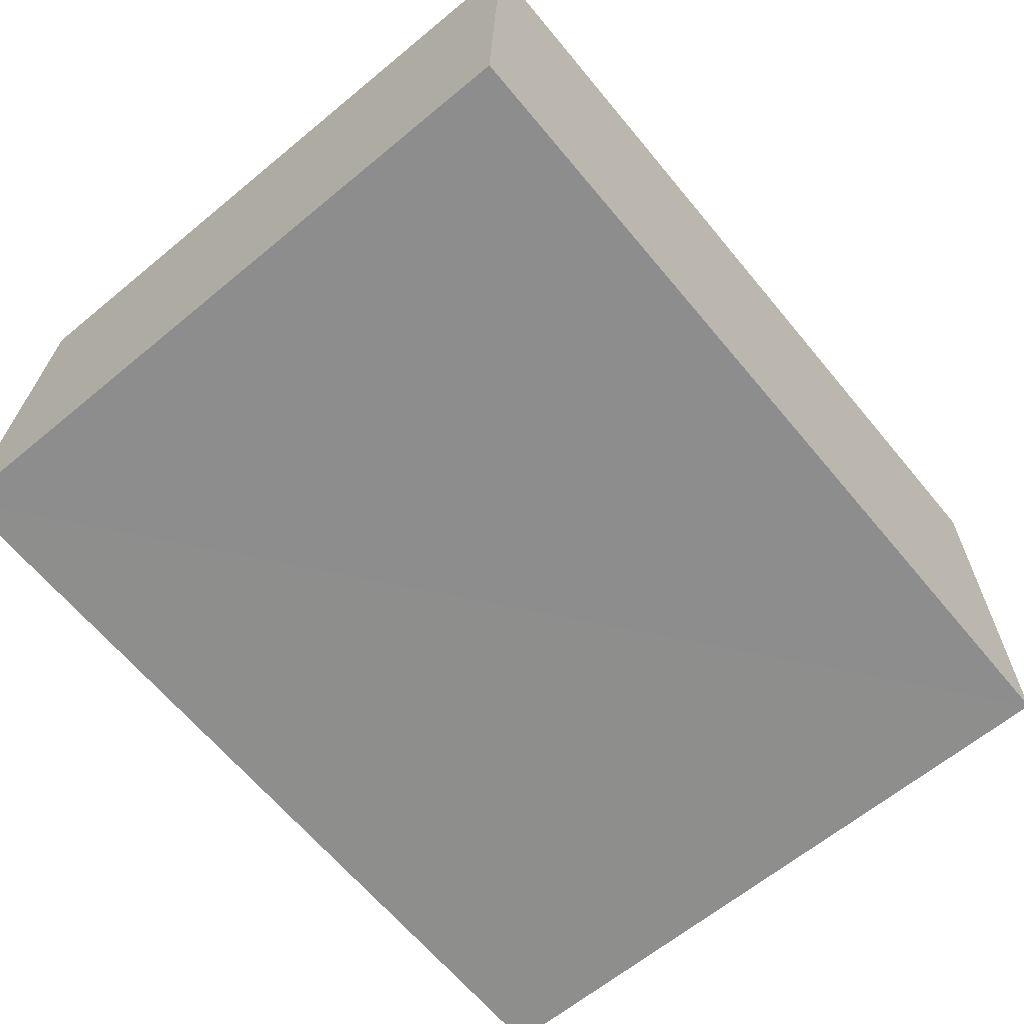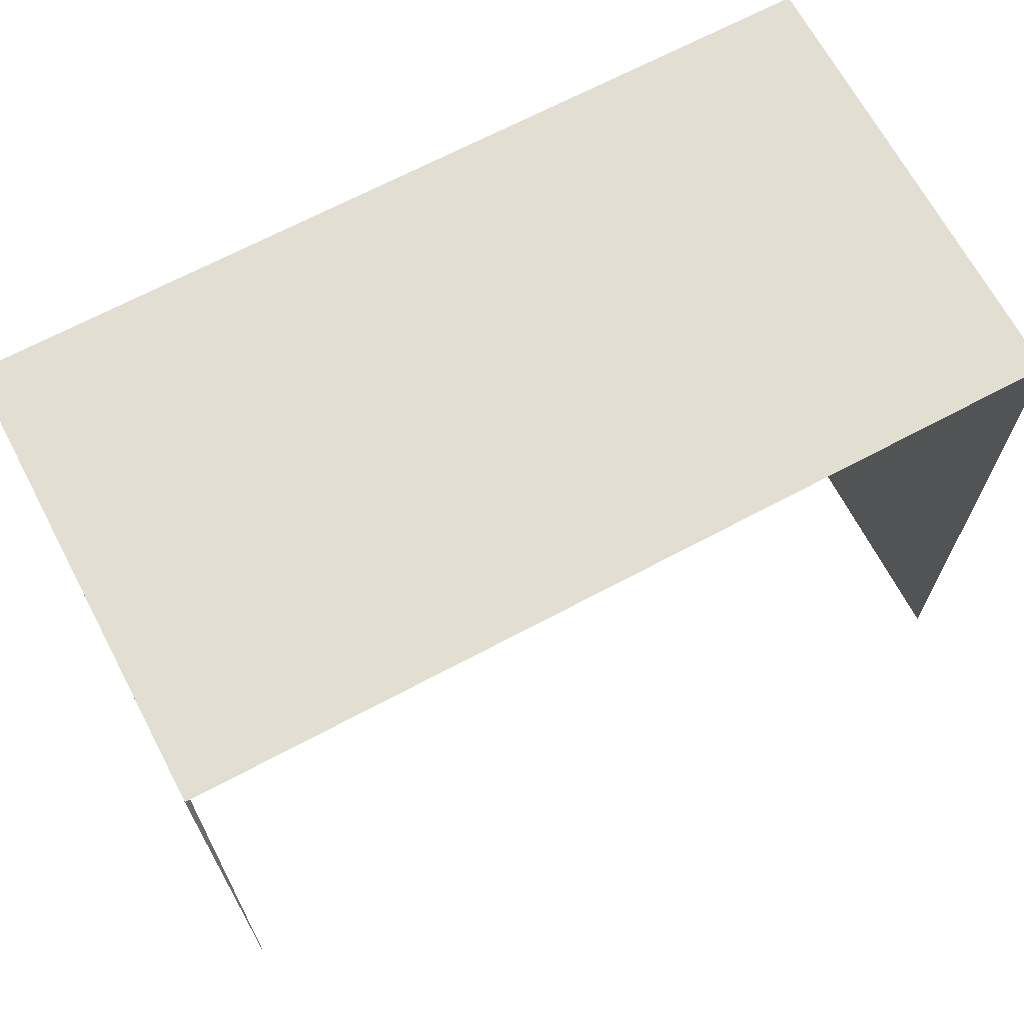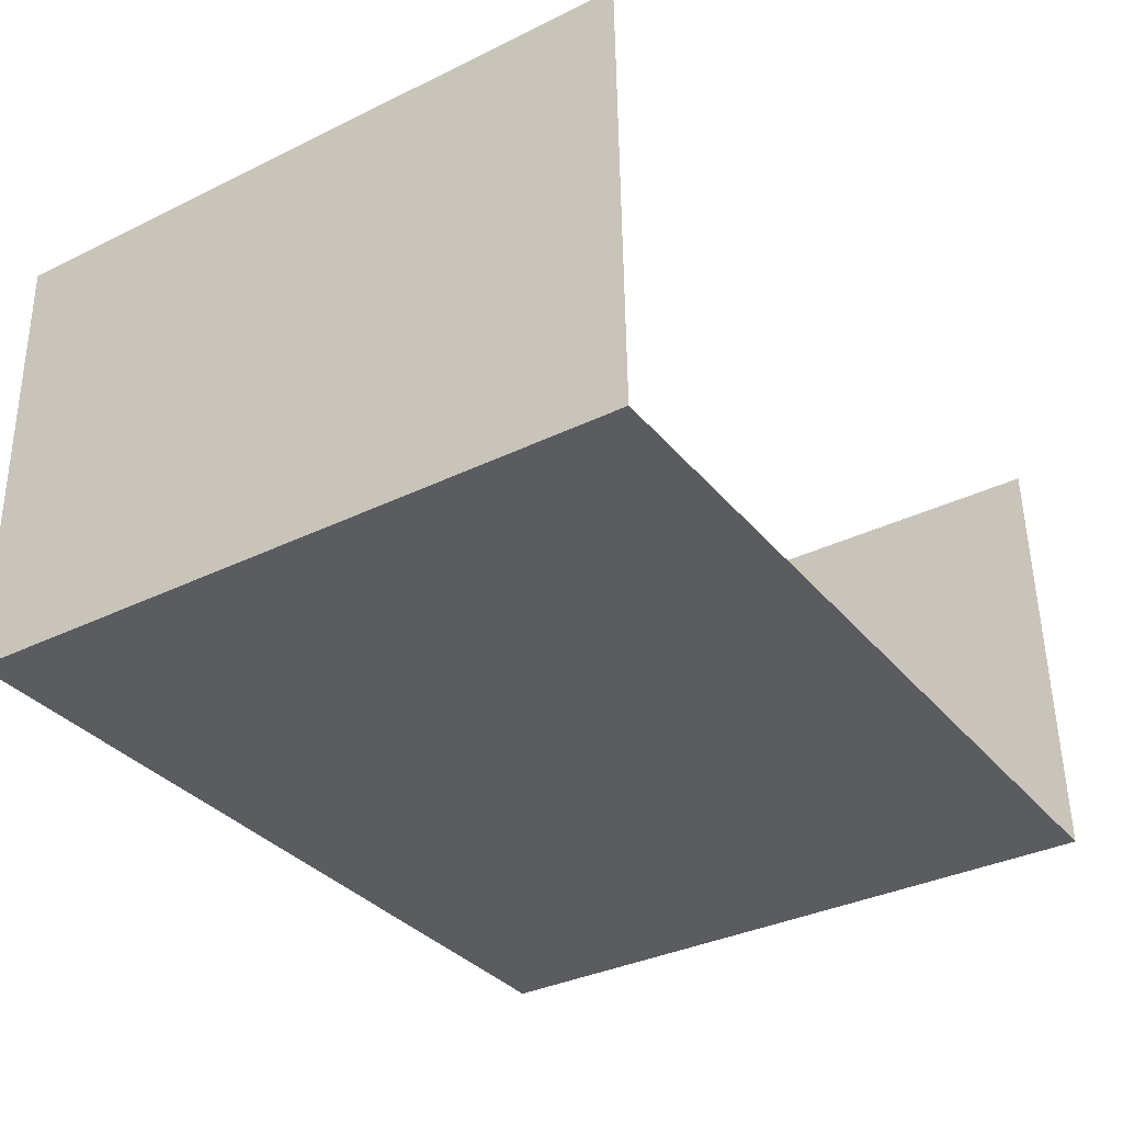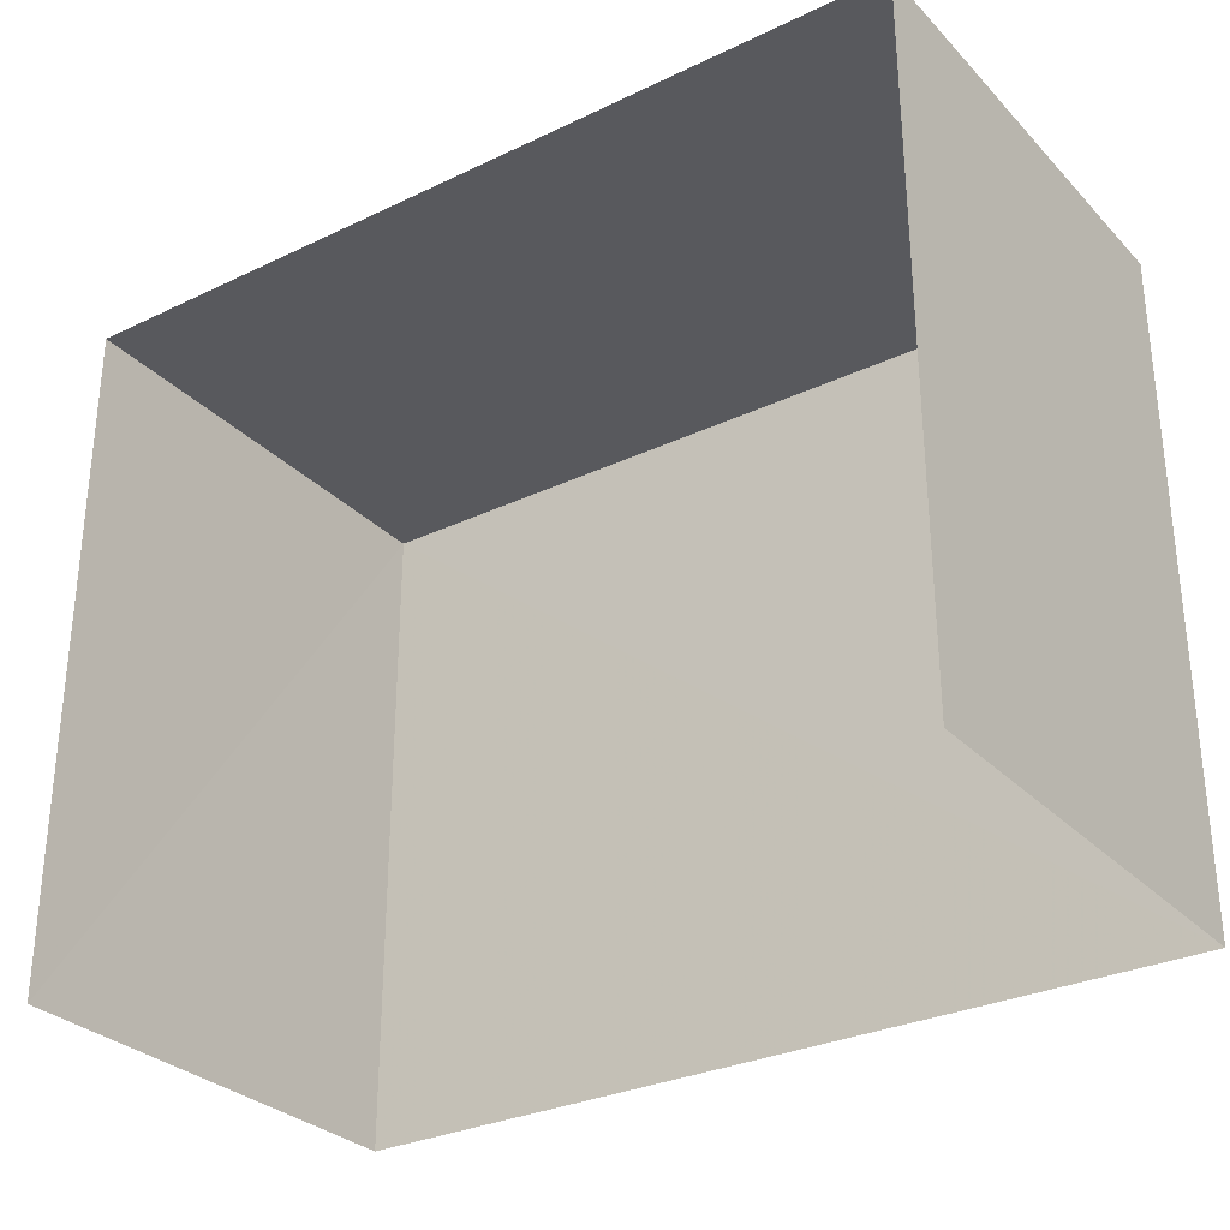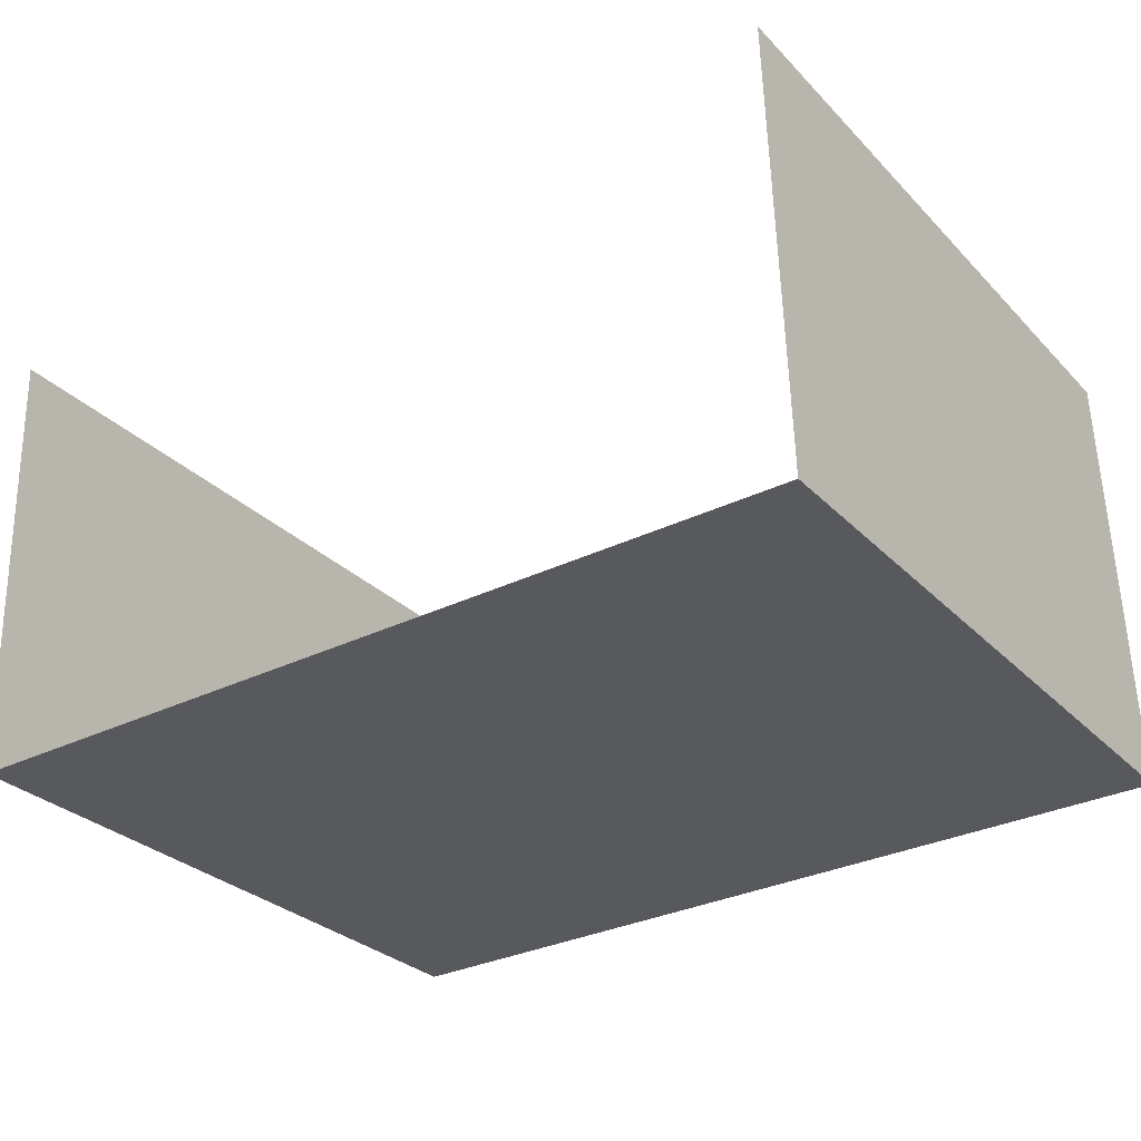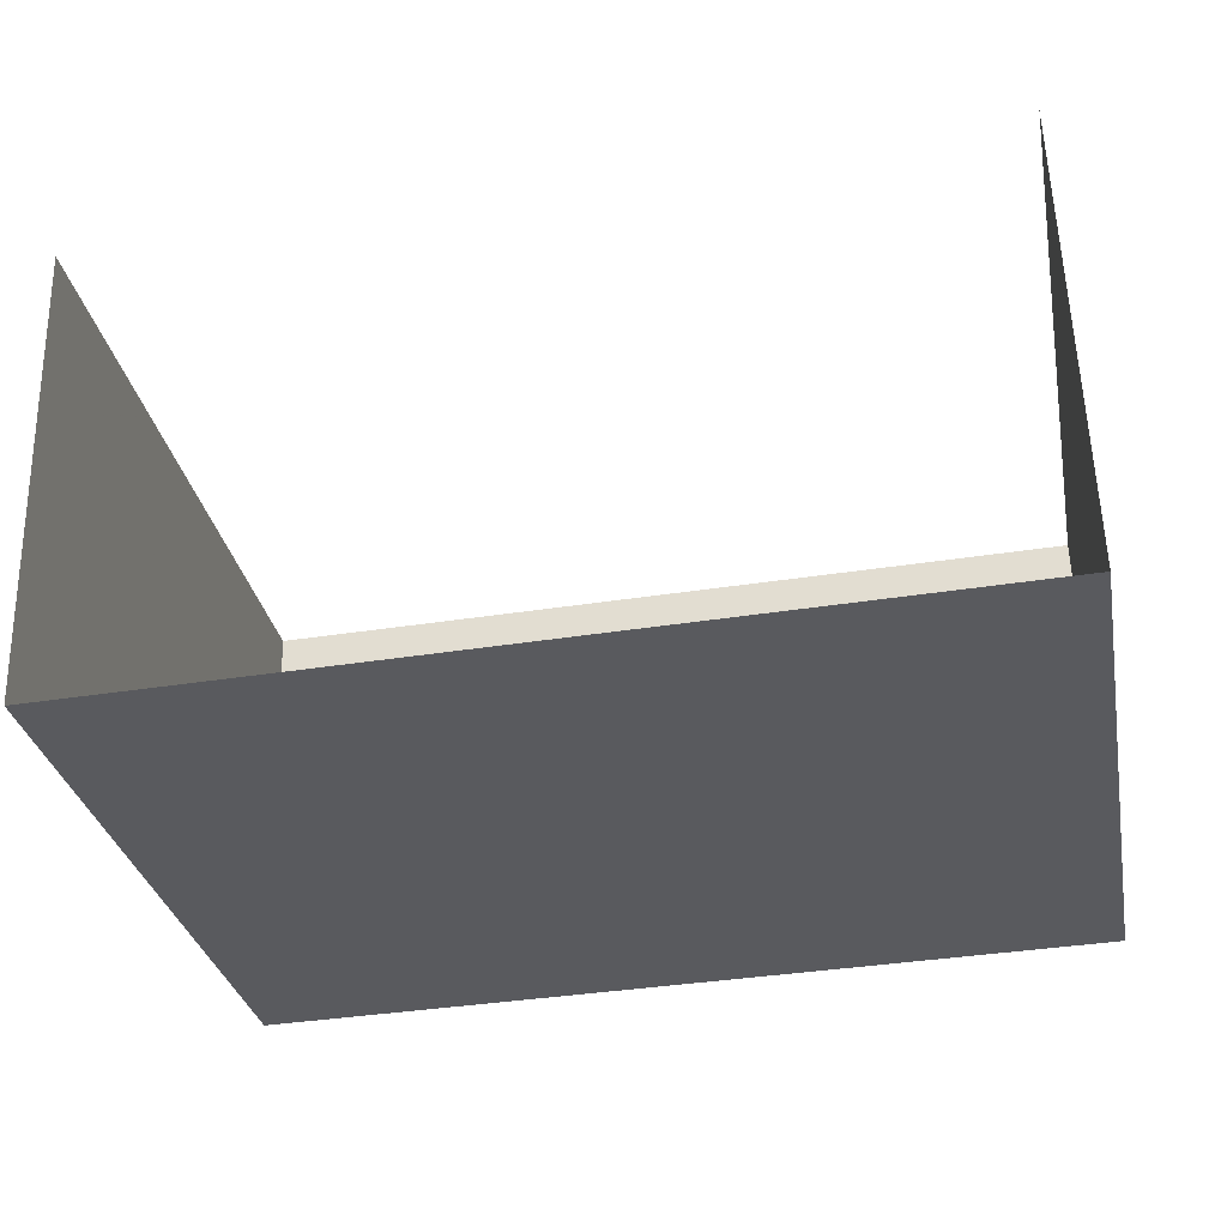
<metadata>
{"format":"obj","ext":"obj","renderer":"f3d","projection":"perspective","resolution":1024,"background":"white","views":[{"elev":-63.7,"azim":-50.2,"up":"+Y"},{"elev":67.6,"azim":150.7,"up":"+Z"},{"elev":-35.3,"azim":123.1,"up":"+Y"},{"elev":-30.2,"azim":-146.7,"up":"+Z"},{"elev":-29.3,"azim":-145.6,"up":"+Y"},{"elev":-31.3,"azim":-169.0,"up":"+Y"}]}
</metadata>
<code>
v -3.726e+05 -1.047e+05 26.55
v -3.726e+05 -1.047e+05 26.55
v -3.726e+05 -1.047e+05 26.55
v -3.726e+05 -1.047e+05 26.55
v -3.726e+05 -1.047e+05 31.62
v -3.726e+05 -1.047e+05 31.62
v -3.726e+05 -1.047e+05 31.62
v -3.726e+05 -1.047e+05 31.62
f 1 2 3
f 4 1 3
f 7 3 2
f 8 7 2
f 5 6 7
f 8 5 7
f 6 4 3
f 7 6 3
f 6 1 4
f 6 5 1
f 5 2 1
f 5 8 2

</code>
